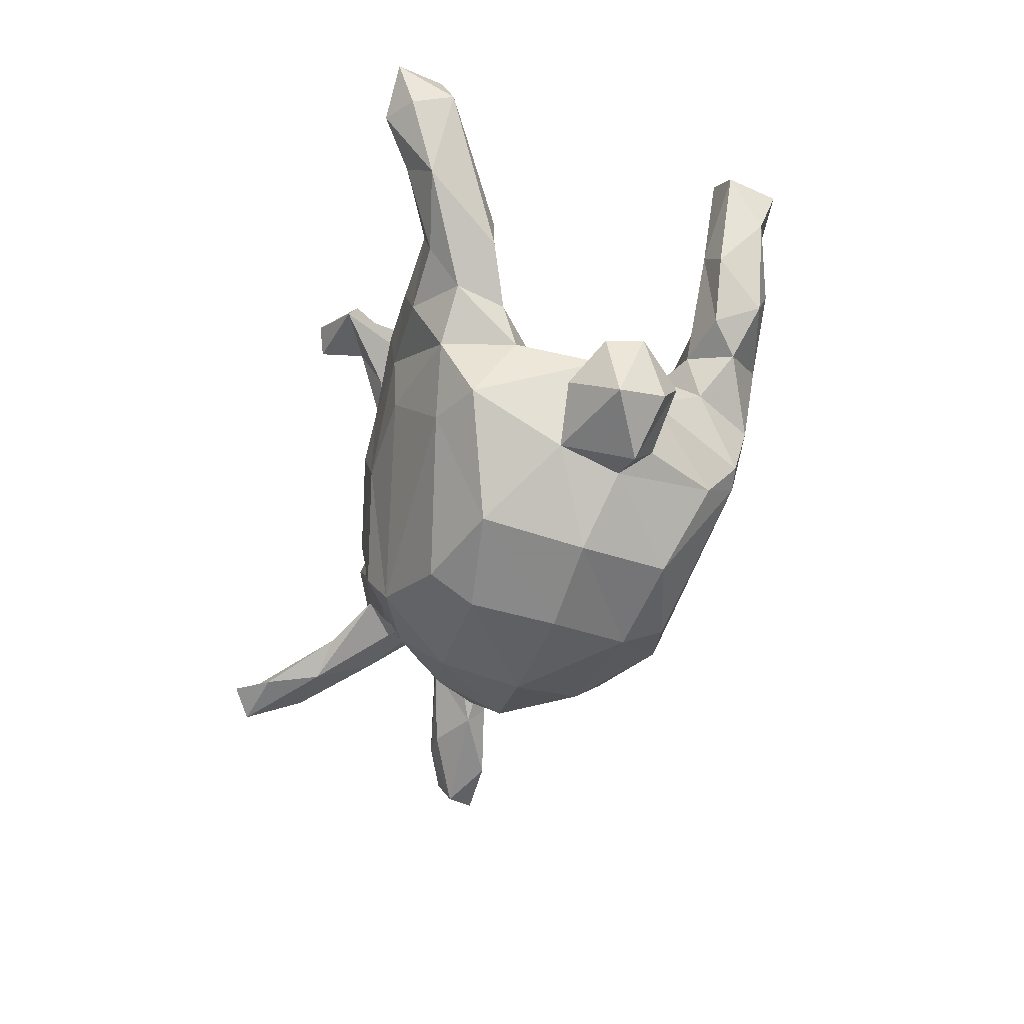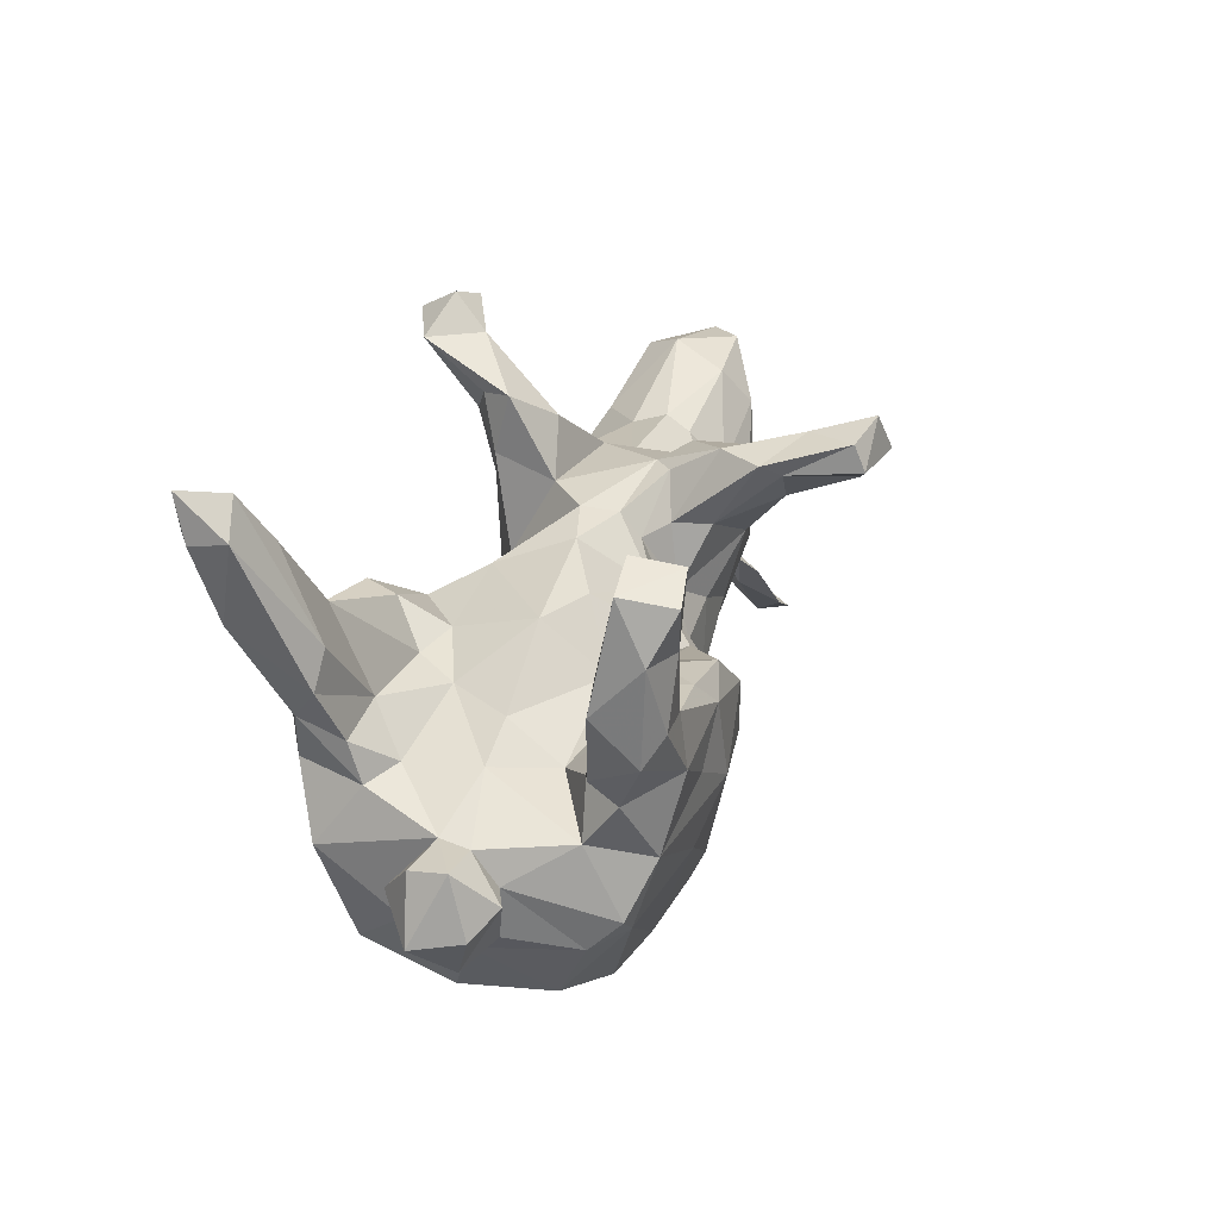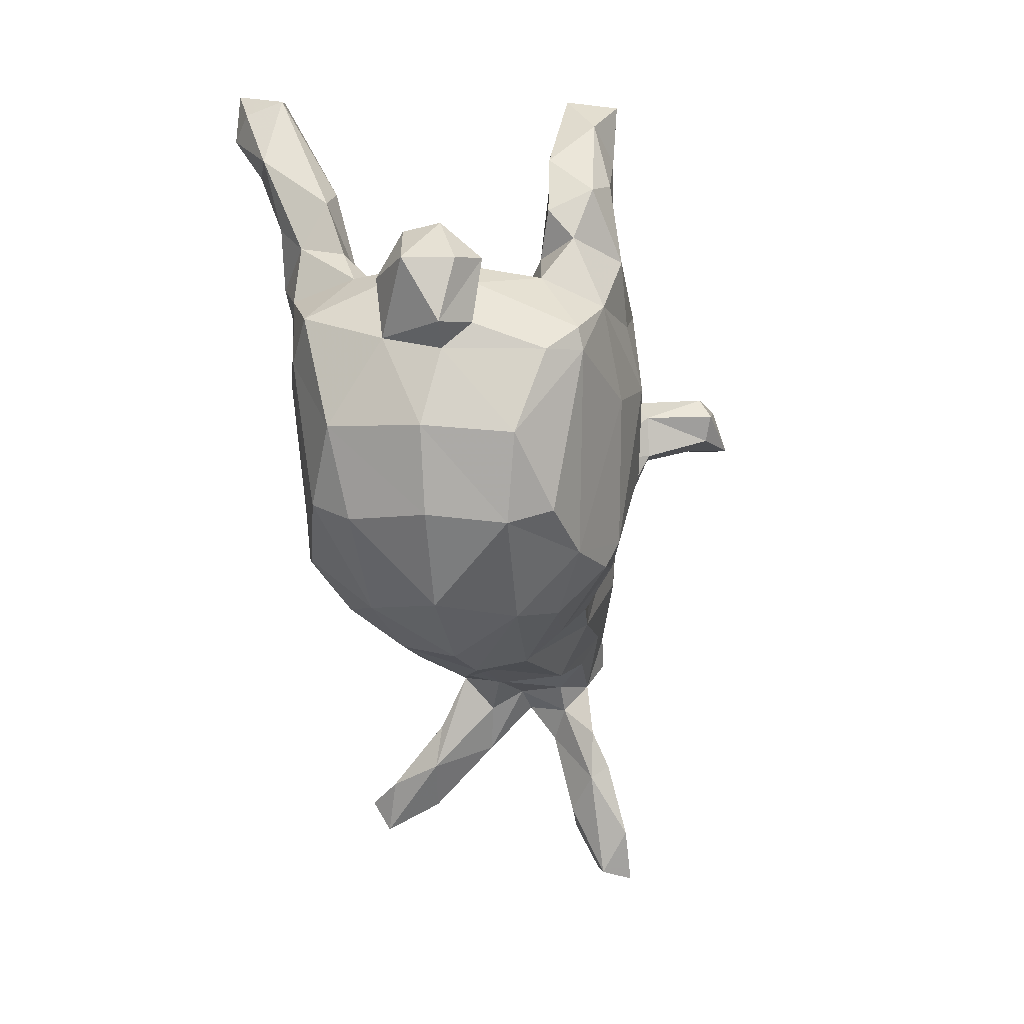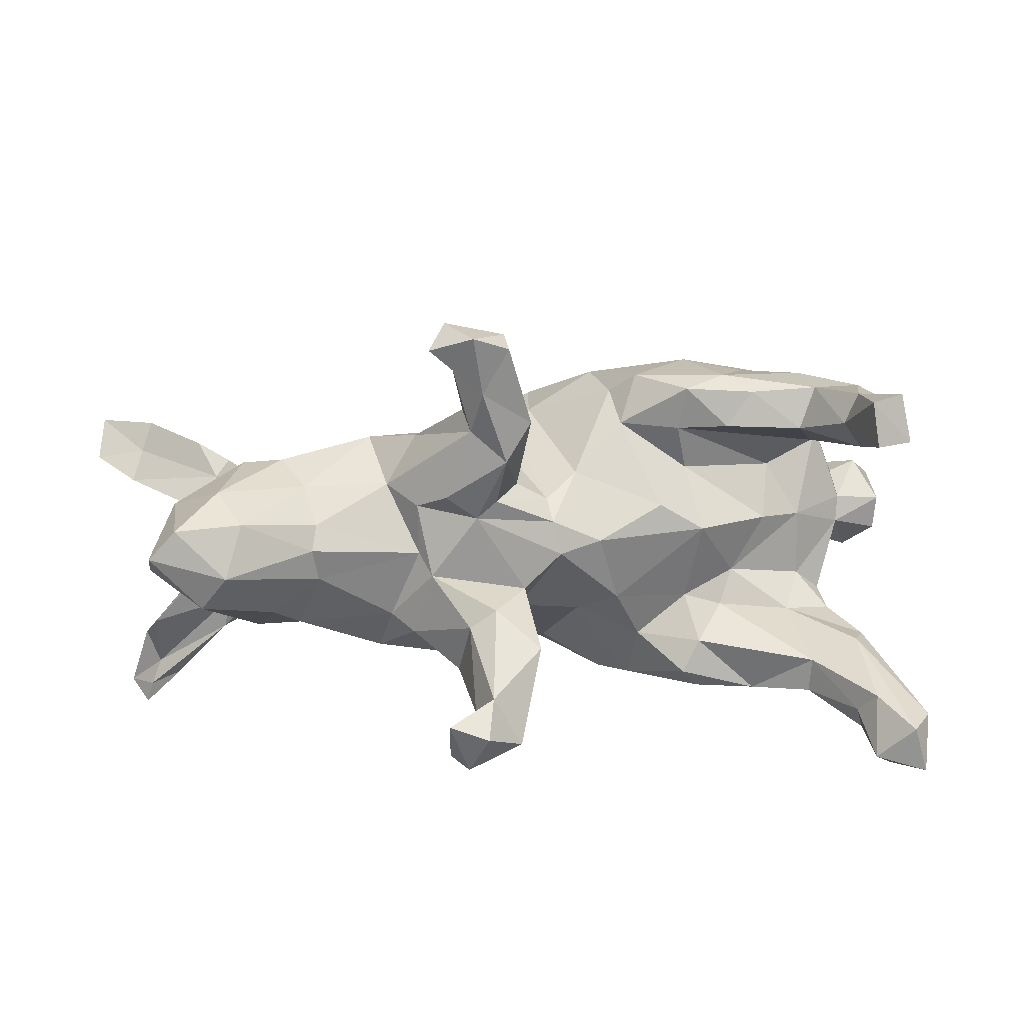
<metadata>
{"format":"obj","ext":"obj","renderer":"f3d","projection":"perspective","resolution":1024,"background":"white","views":[{"elev":-24.4,"azim":-106.9,"up":"+Y"},{"elev":26.9,"azim":-74.2,"up":"+Y"},{"elev":-41.5,"azim":-82.0,"up":"+Y"},{"elev":14.4,"azim":169.9,"up":"+Z"}]}
</metadata>
<code>
v -0.4788 0.1731 -0.2623
v -0.1616 -0.3693 -0.1495
v -0.4919 -0.02004 0.1621
v -0.2015 0.1674 -0.2301
v -0.3594 -0.3639 -0.03157
v -0.4937 0.357 -0.2276
v 0.2302 0.2376 0.1226
v 0.4247 -0.005062 0.1507
v 0.7137 -0.08345 -0.1634
v 0.538 0.06688 -0.1321
v -0.5038 0.1642 0.2751
v 0.4518 -0.069 -0.03939
v -0.4293 0.1571 0.2722
v -0.1349 0.04797 0.284
v -0.5357 -0.1508 0.0637
v 0.2449 0.3697 -0.2807
v -0.1252 -0.2299 -0.2636
v -0.5249 -0.1529 -0.07327
v 0.5971 0.2524 0.004355
v 0.1994 0.3521 -0.2159
v -0.5267 0.09616 0.1789
v 0.535 -0.0342 -0.007366
v -0.2061 -0.4123 -0.04168
v 0.176 0.2242 0.0818
v 0.5621 -0.06725 0.07014
v -0.2112 0.1172 0.2696
v -0.08656 -0.3514 0.1338
v -0.5019 0.2205 -0.169
v 0.7199 0.2335 0.0389
v 0.1616 0.284 -0.1876
v 0.7083 -0.2572 0.1655
v -0.5354 0.4347 -0.2628
v 0.5907 -0.06071 -0.171
v -0.1197 -0.2459 0.2365
v -0.07701 -0.06299 0.2712
v 0.2219 0.2554 0.3489
v -0.2326 0.1504 -0.2622
v -0.5299 0.167 -0.176
v 0.0134 -0.1824 0.2138
v 0.5895 -0.03368 0.002487
v 0.2435 -0.1216 -0.1358
v 0.05807 -0.2369 -0.1739
v 0.7097 -0.1289 -0.2531
v 0.5525 0.02289 0.1477
v -0.4128 0.2326 -0.2549
v 0.3141 0.1564 -0.09742
v 0.1617 0.1967 0.2789
v 0.568 0.2172 0.08629
v -0.1305 0.1159 -0.1692
v 0.1156 0.1596 0.1824
v 0.2506 0.2086 -0.01926
v -0.4014 0.1137 -0.2684
v -0.4802 0.4019 -0.3197
v 0.7189 0.1415 -0.004203
v 0.736 -0.126 -0.3292
v 0.0407 0.1976 0.06323
v -0.4475 -0.05108 0.2528
v 0.3167 0.1337 0.1254
v 0.06573 -0.00798 0.1613
v 0.03001 -0.08804 0.1999
v 0.2098 0.2361 -0.1772
v 0.6184 -0.04792 0.04269
v 0.6429 -0.08304 -0.08207
v 0.004752 -0.3813 -0.0105
v -0.4007 0.1691 0.2034
v 0.1316 -0.1003 0.1671
v -0.2006 0.1012 0.1971
v 0.2539 0.4259 -0.2111
v 0.2697 0.1884 0.01693
v 0.7452 -0.2109 0.06931
v -0.494 0.02076 -0.1314
v 0.3699 -0.1297 0.08566
v 0.7646 -0.3037 0.1151
v 0.3898 -0.003248 -0.1525
v -0.2307 0.1634 -0.1755
v -0.323 0.1373 0.2642
v -0.4618 -0.156 0.2204
v 0.5538 0.000564 -0.1111
v -0.08925 -0.3088 -0.2003
v 0.2188 0.1074 0.2088
v -0.2832 0.1079 -0.1264
v -0.6259 -0.1044 0.05133
v 0.1346 0.299 0.38
v -0.5758 0.385 -0.2548
v -0.005626 -0.1069 -0.243
v -0.3359 0.01664 0.2799
v -0.4098 0.1051 -0.1428
v -0.181 -0.06897 -0.2757
v 0.2633 0.2875 0.3793
v -0.3094 0.08364 -0.06978
v 0.5848 -0.05413 -0.1201
v 0.7934 -0.3048 0.1643
v 0.1541 0.2871 -0.06156
v -0.3088 -0.1191 0.2639
v -0.4576 0.3719 0.2863
v 0.09231 0.2676 0.2519
v 0.6757 0.02428 0.05596
v -0.4445 0.2714 0.2318
v 0.6239 -0.1616 0.1442
v -0.4709 0.3241 -0.2617
v 0.6438 0.0743 -0.08902
v -0.1792 -0.277 -0.2465
v 0.1918 -0.2349 -0.02849
v 0.3203 -0.1711 -0.01665
v -0.2819 0.09386 0.2874
v 0.08316 -0.3103 0.05988
v 0.1306 0.3967 -0.2581
v -0.3301 -0.3692 0.08742
v 0.08742 0.3368 -0.1156
v -0.5338 0.1252 0.2496
v -0.6149 -0.01152 0.02568
v -0.5073 -0.0731 -0.2011
v -0.3074 -0.008818 -0.2697
v -0.04387 0.1894 0.02355
v 0.1934 0.01708 -0.1671
v 0.1463 0.0244 0.1681
v -0.1235 0.06291 -0.2588
v -0.4878 -0.1327 0.2162
v 0.5163 0.1558 -0.08467
v 0.4548 0.1003 0.1192
v 0.09693 -0.2727 -0.1198
v 0.5735 -0.1164 0.1213
v 0.7322 -0.1433 -0.201
v 0.06126 -0.3493 -0.0388
v -0.5449 0.1949 0.184
v -0.3361 -0.3377 -0.1522
v 0.1992 0.22 0.2683
v 0.5848 -0.01397 -0.06688
v -0.5417 -0.07034 0.06707
v 0.2199 0.4103 -0.2918
v -0.4931 0.08281 -0.151
v 0.7259 -0.2402 0.1173
v 0.4383 -0.05525 0.1177
v 0.1747 0.2334 0.3842
v 0.09477 -0.04156 -0.1806
v 0.04393 0.159 0.09441
v 0.4661 0.09525 -0.1228
v 0.2782 0.1779 -0.1251
v 0.01148 -0.03635 -0.2117
v 0.4402 0.1604 0.06572
v -0.2151 0.1166 -0.1032
v 0.1962 0.3218 0.4018
v 0.6229 -0.184 0.1117
v 0.09152 0.2099 -0.0487
v -0.6462 -0.1151 -0.02484
v -0.05288 -0.1415 -0.2594
v 0.5423 -0.03079 0.1166
v -0.5776 -0.1862 0.02106
v -0.4891 0.3001 -0.3033
v -0.5538 0.261 -0.281
v 0.8057 -0.2659 0.1023
v -0.08324 0.001379 -0.2655
v -0.4409 -0.2913 0.1134
v 0.3876 -0.08742 -0.1152
v 0.1915 0.2585 0.2382
v -0.5301 0.3566 0.214
v 0.08318 0.06423 0.1395
v -0.3682 0.07805 0.02293
v 0.1968 0.2787 -0.09263
v 0.3359 0.04421 0.1897
v 0.258 -0.1064 0.1466
v -0.04331 -0.3579 -0.1208
v -0.3268 0.1765 -0.2632
v 0.07372 -0.2634 0.1186
v 0.3275 0.0931 -0.1722
v 0.6362 -0.121 -0.1891
v 0.1154 0.3272 -0.1628
v -0.5865 -0.06899 0.08539
v 0.6607 0.01938 -0.04705
v 0.09725 0.1629 0.1244
v 0.2731 0.1948 0.1008
v -0.2786 0.1376 0.2049
v -0.4568 0.06159 0.1576
v 0.2426 -0.02084 0.1717
v 0.6365 0.2264 -0.05083
v -0.2214 0.07547 0.1211
v 0.5087 -0.05145 0.06876
v 0.1355 0.2567 0.3973
v 0.5179 -0.004364 -0.1141
v -0.4158 0.2395 -0.1973
v 0.1931 0.4484 -0.2289
v 0.6732 0.05861 0.08822
v 0.6018 0.1568 0.1288
v -0.4903 0.2266 0.1798
v 0.6927 -0.2049 0.0674
v -0.5413 -0.02081 0.02995
v 0.6764 0.2369 0.08528
v -0.07532 -0.4114 -0.03191
v -0.02086 0.1111 -0.118
v 0.1338 0.2713 0.187
v -0.6111 -0.01865 -0.03136
v 0.129 -0.1753 0.1563
v 0.4869 0.03649 0.1532
v -0.5667 0.3702 -0.3158
v -0.1033 0.07493 0.2046
v -0.4912 0.1084 -0.2216
v 0.2652 0.1202 0.206
v -0.5744 -0.07518 -0.07679
v -0.4707 0.2629 0.2801
v -0.2446 -0.03618 0.2934
v 0.174 -0.238 0.04501
v 0.7613 -0.1738 -0.3011
v -0.5178 0.3671 -0.3455
v -0.2096 -0.3355 0.1815
v -0.2718 0.08534 -0.2646
v 0.5804 -0.03137 0.07705
v 0.4383 0.1674 -0.02619
v 0.177 0.3957 -0.178
v 0.177 0.2942 0.3057
v -0.3543 0.07622 0.1727
v -0.448 0.03645 -0.0956
v -0.01476 0.114 0.1283
v 0.1931 0.1674 -0.1733
v -0.2341 0.1573 0.02788
v -0.466 0.3822 0.2128
v -0.4689 -0.2852 -0.02201
v -0.4538 0.02604 -0.2366
v -0.443 0.04274 0.01741
v -0.5366 -0.01298 -0.01484
v 0.5968 -0.1014 0.09529
v 0.1145 0.2482 0.2829
v -0.5166 0.344 0.2933
v 0.2523 -0.06803 -0.1648
v -0.5551 0.4386 -0.3355
v -0.1388 -0.3929 0.07535
v 0.5609 -0.04874 -0.06714
v -0.5039 0.05085 0.2147
v -0.4271 -0.08353 -0.2353
v -0.4251 0.07043 0.2822
v -0.08295 0.154 -0.08866
v -0.09588 0.01426 0.2517
v -0.4476 -0.2485 -0.1673
v 0.4498 0.1814 0.02626
v 0.6254 -0.04707 -0.06062
v 0.1818 -0.2021 -0.1064
v 0.02787 0.2056 0.007687
v -0.3259 -0.2926 -0.2128
v -0.1568 0.1632 0.07527
v -0.5222 -0.1844 0.01591
v 0.7263 -0.1207 -0.294
v -0.5416 0.2712 0.2573
v -0.12 -0.2947 0.214
v 0.09046 0.2451 -0.1394
v 0.2334 0.2581 0.4187
v 0.6766 -0.1266 -0.2761
v -0.3161 -0.3403 0.1552
v 0.1427 0.2254 0.1098
v 0.1058 -0.1365 -0.1919
v 0.08045 0.09089 -0.1146
v 0.622 -0.08721 0.04388
v -0.4946 -0.179 0.1685
v -0.387 0.02495 0.1084
f 105 26 76
f 86 105 229
f 229 105 13
f 92 151 132
f 31 92 132
f 83 142 209
f 209 96 83
f 209 89 36
f 36 155 209
f 127 36 134
f 155 36 127
f 47 134 221
f 134 178 221
f 178 83 221
f 221 83 96
f 47 127 134
f 14 26 105
f 200 14 105
f 200 105 86
f 35 14 200
f 200 86 57
f 94 200 57
f 35 200 34
f 34 200 94
f 34 39 35
f 89 209 142
f 142 83 178
f 89 142 244
f 89 244 36
f 36 244 134
f 244 142 178
f 205 88 113
f 117 88 205
f 117 205 37
f 1 52 196
f 163 205 52
f 163 37 205
f 37 163 4
f 45 1 149
f 1 45 52
f 45 163 52
f 16 20 107
f 16 68 20
f 150 1 196
f 150 149 1
f 100 45 149
f 45 100 180
f 181 130 107
f 130 16 107
f 68 130 181
f 68 16 130
f 100 53 6
f 84 194 150
f 28 32 84
f 28 6 32
f 6 53 32
f 203 150 194
f 203 149 150
f 53 149 203
f 53 100 149
f 224 53 203
f 224 194 84
f 32 224 84
f 224 203 194
f 32 53 224
f 70 73 185
f 23 225 108
f 64 225 188
f 64 106 225
f 124 106 64
f 220 132 70
f 106 201 164
f 25 250 143
f 250 185 143
f 70 185 250
f 220 70 62
f 201 72 161
f 103 104 72
f 62 206 220
f 153 251 239
f 12 133 72
f 12 177 133
f 177 147 133
f 177 25 147
f 220 206 147
f 206 44 147
f 97 44 206
f 44 182 183
f 97 182 44
f 62 70 250
f 153 239 216
f 135 223 248
f 26 67 172
f 246 77 153
f 204 27 242
f 76 26 172
f 47 221 50
f 227 229 110
f 197 127 47
f 197 47 80
f 80 47 50
f 231 195 14
f 14 195 26
f 57 86 229
f 57 229 227
f 160 197 80
f 231 14 35
f 77 57 118
f 35 60 231
f 204 94 77
f 94 57 77
f 39 60 35
f 251 77 118
f 242 39 34
f 204 77 246
f 164 39 242
f 242 34 204
f 204 34 94
f 164 242 27
f 112 228 232
f 139 135 85
f 115 223 135
f 165 223 115
f 165 74 223
f 137 74 165
f 137 10 74
f 249 135 139
f 249 115 135
f 213 165 115
f 71 217 112
f 189 139 152
f 213 115 249
f 138 165 213
f 46 165 138
f 196 217 71
f 141 49 75
f 49 4 75
f 49 189 117
f 230 189 49
f 243 213 249
f 61 138 213
f 131 196 71
f 131 87 38
f 87 28 38
f 141 75 81
f 30 213 243
f 81 180 87
f 30 243 167
f 196 131 38
f 30 61 213
f 20 61 30
f 160 58 197
f 227 173 3
f 57 227 3
f 173 252 3
f 173 210 252
f 67 195 176
f 212 195 231
f 50 170 157
f 197 155 127
f 58 155 197
f 171 155 58
f 173 227 21
f 65 210 173
f 172 210 65
f 67 252 210
f 172 67 210
f 26 195 67
f 50 96 170
f 184 173 21
f 65 173 184
f 155 7 190
f 184 21 125
f 98 65 184
f 215 98 184
f 156 184 125
f 241 156 125
f 156 241 222
f 215 184 156
f 217 113 228
f 189 152 117
f 51 159 93
f 51 93 144
f 219 18 198
f 237 126 232
f 123 9 63
f 123 63 166
f 235 121 42
f 42 121 162
f 42 162 79
f 79 162 2
f 24 51 144
f 24 144 236
f 144 249 236
f 114 236 230
f 114 230 214
f 230 141 214
f 214 141 90
f 158 214 90
f 69 46 51
f 158 90 218
f 218 211 219
f 191 219 198
f 29 54 175
f 29 175 19
f 19 175 119
f 19 119 207
f 19 207 233
f 207 46 69
f 219 112 18
f 198 145 191
f 52 205 217
f 205 113 217
f 4 117 37
f 117 4 49
f 196 52 217
f 75 4 163
f 87 180 28
f 163 45 180
f 75 163 180
f 107 30 167
f 20 30 107
f 150 38 84
f 196 38 150
f 38 28 84
f 109 107 167
f 208 107 109
f 68 181 208
f 68 208 20
f 180 6 28
f 31 132 99
f 240 55 245
f 180 100 6
f 181 107 208
f 159 138 61
f 75 180 81
f 61 20 159
f 109 167 243
f 93 208 109
f 93 159 208
f 202 166 245
f 55 202 245
f 202 43 123
f 202 240 43
f 102 17 79
f 134 244 178
f 88 17 102
f 102 237 228
f 88 102 113
f 152 146 88
f 146 17 88
f 85 146 152
f 85 248 146
f 228 113 102
f 139 85 152
f 217 228 112
f 20 208 159
f 117 152 88
f 248 235 42
f 154 235 41
f 235 154 104
f 186 218 219
f 219 191 111
f 233 207 69
f 128 169 40
f 235 104 103
f 48 187 19
f 48 19 233
f 140 69 58
f 171 69 51
f 171 51 24
f 252 158 218
f 186 219 111
f 168 186 111
f 182 29 187
f 233 69 140
f 168 111 82
f 111 145 82
f 111 191 145
f 54 29 182
f 97 54 182
f 148 82 145
f 169 97 206
f 169 206 40
f 206 62 40
f 40 25 22
f 25 177 22
f 12 22 177
f 18 216 239
f 40 62 250
f 40 250 25
f 63 40 22
f 12 72 104
f 5 108 216
f 216 108 153
f 103 72 201
f 103 201 124
f 201 106 124
f 166 226 179
f 78 33 179
f 33 166 179
f 78 91 33
f 234 9 91
f 9 43 91
f 9 234 63
f 223 154 41
f 179 154 74
f 179 12 154
f 10 78 179
f 128 91 78
f 101 78 10
f 101 128 78
f 101 169 128
f 232 18 112
f 10 179 74
f 119 137 207
f 119 10 137
f 175 10 119
f 101 10 175
f 249 139 189
f 46 137 165
f 207 137 46
f 219 71 112
f 211 71 219
f 211 131 71
f 211 87 131
f 41 235 248
f 74 154 223
f 187 29 19
f 176 214 158
f 176 238 214
f 238 114 214
f 212 114 238
f 56 236 114
f 56 114 212
f 136 247 56
f 170 247 136
f 56 24 236
f 247 24 56
f 2 188 23
f 188 2 162
f 162 64 188
f 124 64 162
f 23 5 126
f 2 23 126
f 121 103 124
f 235 103 121
f 232 5 216
f 126 5 232
f 63 22 226
f 166 63 226
f 234 91 128
f 63 234 40
f 232 216 18
f 226 22 12
f 234 128 40
f 18 239 148
f 54 101 175
f 101 54 169
f 54 97 169
f 145 18 148
f 198 18 145
f 121 124 162
f 154 12 104
f 179 226 12
f 90 211 218
f 211 90 87
f 141 81 90
f 236 189 230
f 116 80 157
f 80 50 157
f 59 157 136
f 59 136 212
f 60 59 212
f 60 212 231
f 57 3 118
f 118 3 129
f 193 120 160
f 193 160 8
f 120 58 160
f 174 160 80
f 174 80 116
f 116 157 59
f 251 118 129
f 44 183 193
f 147 44 193
f 8 160 161
f 174 116 66
f 66 116 59
f 59 60 66
f 66 60 39
f 147 193 8
f 133 147 8
f 133 8 72
f 72 8 161
f 161 160 174
f 161 174 66
f 161 66 192
f 192 66 39
f 77 251 153
f 122 220 147
f 25 122 147
f 161 192 201
f 164 201 192
f 164 192 39
f 108 246 153
f 99 132 220
f 143 99 122
f 99 220 122
f 143 122 25
f 106 164 27
f 236 249 189
f 144 243 249
f 159 51 138
f 46 138 51
f 141 230 49
f 144 93 109
f 123 43 9
f 2 126 237
f 102 2 237
f 102 79 2
f 17 42 79
f 33 245 166
f 240 33 43
f 248 17 146
f 248 42 17
f 248 223 41
f 43 33 91
f 240 245 33
f 228 237 232
f 135 248 85
f 90 81 87
f 109 243 144
f 202 123 166
f 148 168 82
f 148 15 168
f 239 251 15
f 251 129 15
f 183 120 193
f 183 48 120
f 182 187 183
f 15 129 168
f 157 170 136
f 120 140 58
f 120 48 140
f 183 187 48
f 3 186 129
f 3 218 186
f 252 218 3
f 252 176 158
f 67 176 252
f 176 195 238
f 171 58 69
f 195 212 238
f 190 170 96
f 190 247 170
f 190 24 247
f 190 7 24
f 7 171 24
f 155 171 7
f 5 23 108
f 23 188 225
f 239 15 148
f 168 129 186
f 48 233 140
f 136 56 212
f 110 21 227
f 229 11 110
f 229 13 11
f 13 76 65
f 105 76 13
f 76 172 65
f 106 27 225
f 151 70 132
f 151 73 70
f 110 125 21
f 225 204 108
f 204 246 108
f 31 99 143
f 225 27 204
f 185 73 143
f 73 31 143
f 73 151 92
f 92 31 73
f 95 215 156
f 95 156 222
f 95 98 215
f 98 95 199
f 95 222 199
f 199 222 241
f 11 199 241
f 11 241 110
f 241 125 110
f 65 98 13
f 13 98 199
f 13 199 11
f 155 190 209
f 209 190 96
f 50 221 96
f 240 202 55

</code>
